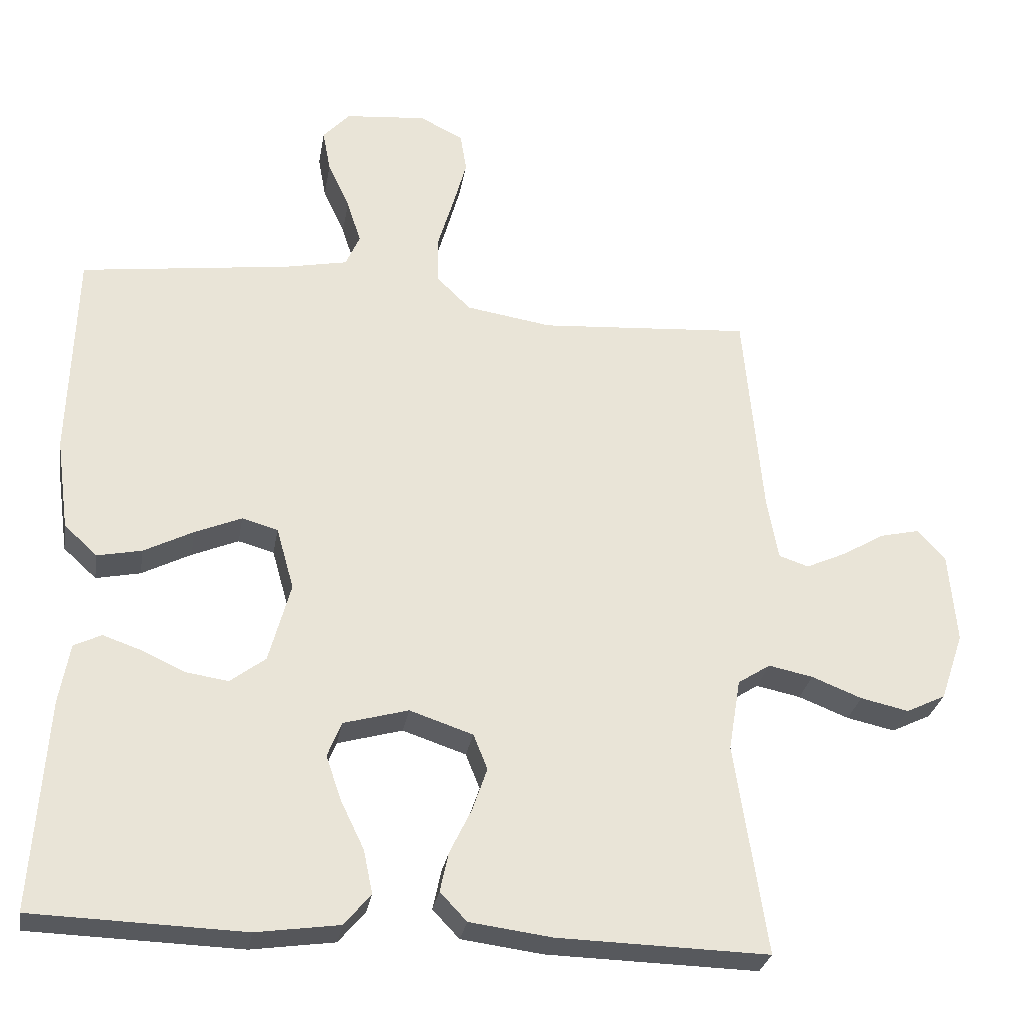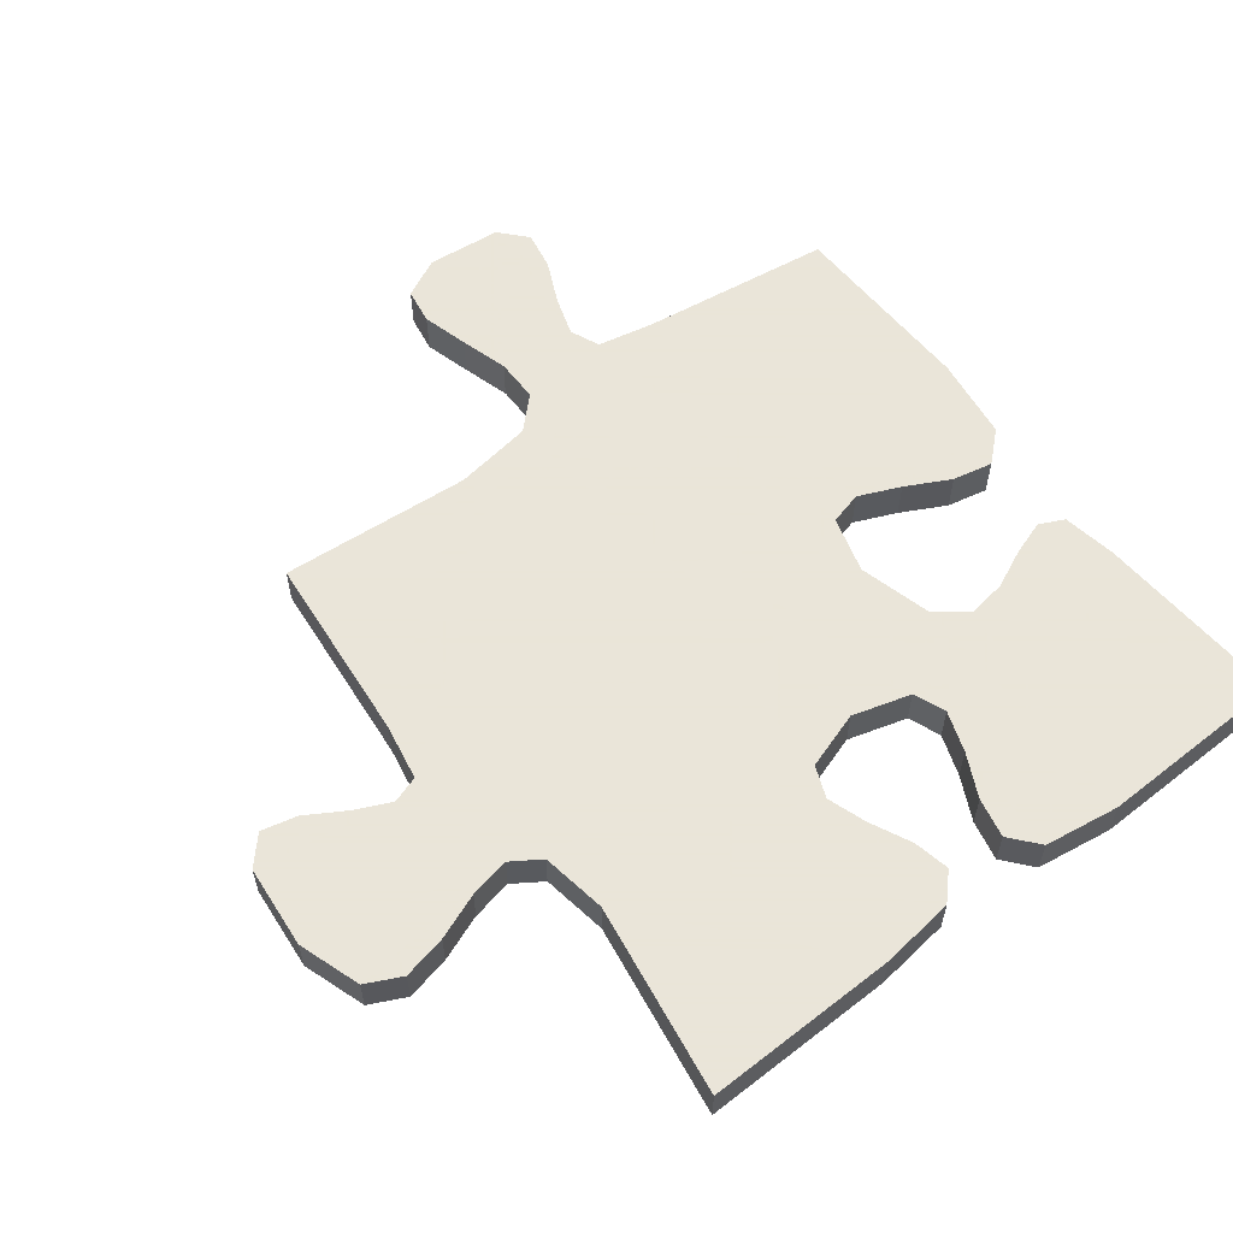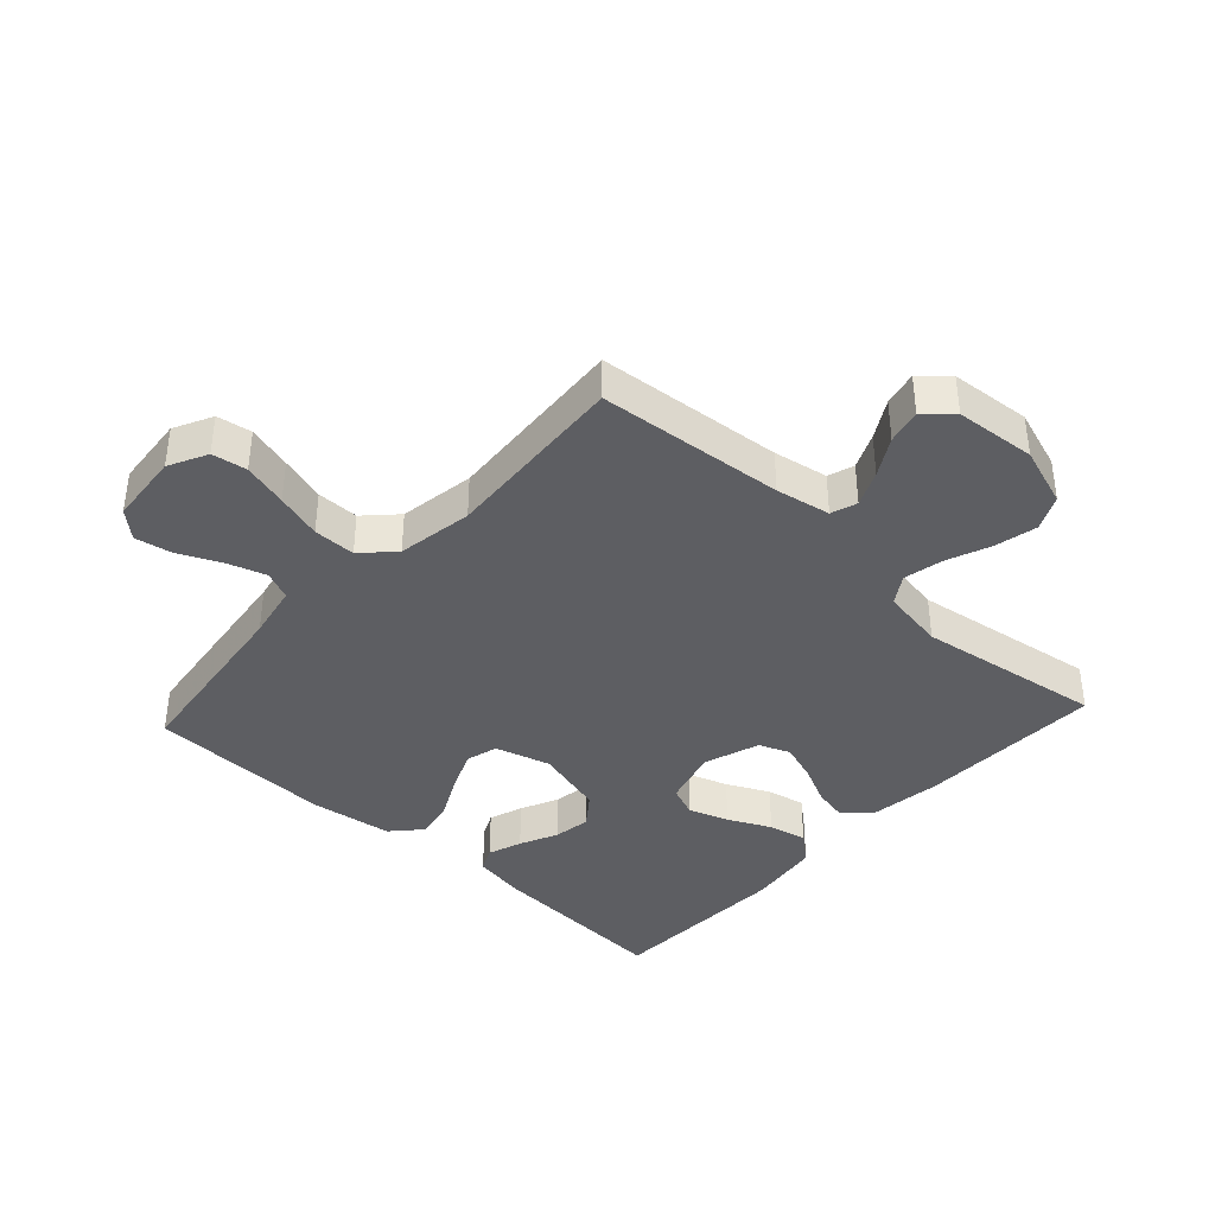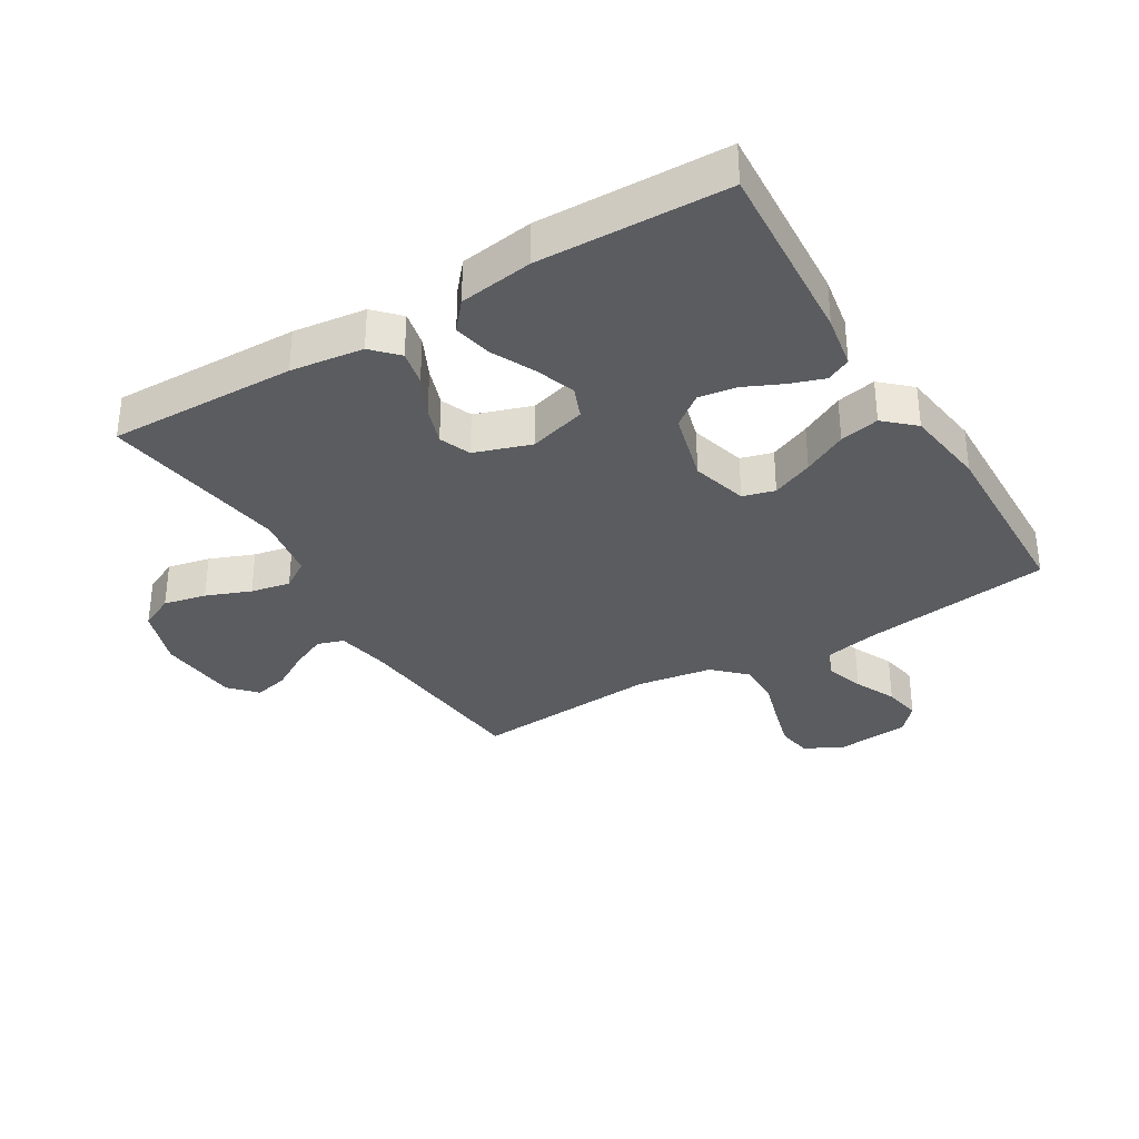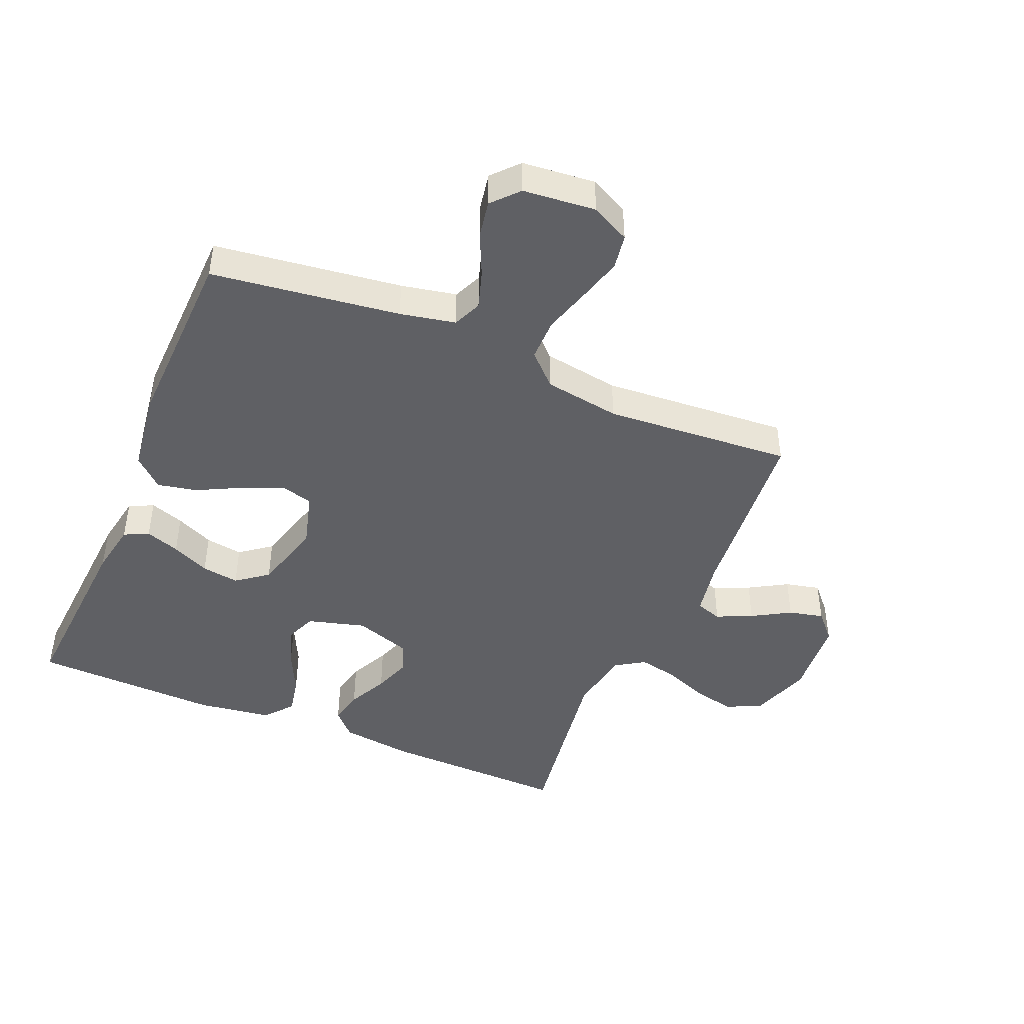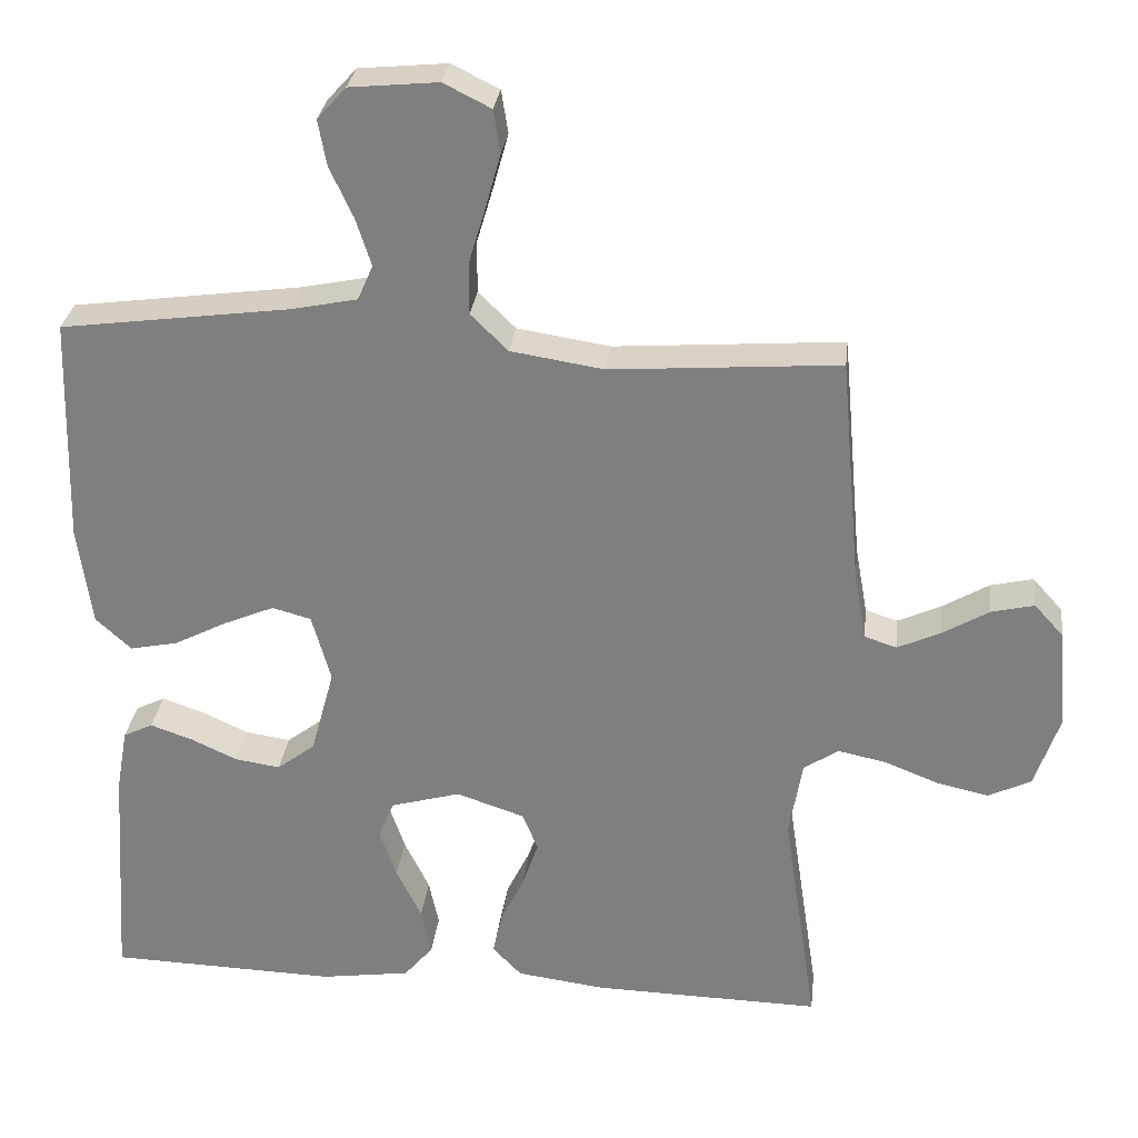
<metadata>
{"format":"obj","ext":"obj","renderer":"f3d","projection":"perspective","resolution":1024,"background":"white","views":[{"elev":-28.8,"azim":-9.6,"up":"+Z"},{"elev":58.6,"azim":142.8,"up":"+Y"},{"elev":-38.9,"azim":47.4,"up":"+Y"},{"elev":-33.9,"azim":-148.9,"up":"+Y"},{"elev":-44.7,"azim":-23.0,"up":"+Y"},{"elev":29.2,"azim":6.6,"up":"+Z"}]}
</metadata>
<code>
v -0.5 0.07 0.5
v -0.2 0.07 0.54
v -0.112 0.07 0.558
v -0.092 0.07 0.604
v -0.112 0.07 0.666
v -0.143 0.07 0.733
v -0.154 0.07 0.793
v -0.116 0.07 0.835
v 0 0.07 0.846
v 0.062 0.07 0.815
v 0.071 0.07 0.759
v 0.051 0.07 0.687
v 0.029 0.07 0.613
v 0.029 0.07 0.545
v 0.078 0.07 0.497
v 0.2 0.07 0.478
v 0.5 0.07 0.5
v 0.527 0.07 0.2
v 0.543 0.07 0.112
v 0.585 0.07 0.098
v 0.642 0.07 0.124
v 0.703 0.07 0.16
v 0.759 0.07 0.173
v 0.798 0.07 0.13
v 0.809 0.07 0
v 0.776 0.07 -0.097
v 0.72 0.07 -0.124
v 0.652 0.07 -0.109
v 0.581 0.07 -0.081
v 0.518 0.07 -0.068
v 0.472 0.07 -0.098
v 0.455 0.07 -0.2
v 0.5 0.07 -0.5
v 0.2 0.07 -0.493
v 0.084 0.07 -0.478
v 0.046 0.07 -0.438
v 0.058 0.07 -0.382
v 0.089 0.07 -0.318
v 0.11 0.07 -0.257
v 0.09 0.07 -0.207
v 0 0.07 -0.177
v -0.092 0.07 -0.203
v -0.112 0.07 -0.253
v -0.09 0.07 -0.317
v -0.057 0.07 -0.385
v -0.044 0.07 -0.447
v -0.082 0.07 -0.492
v -0.2 0.07 -0.509
v -0.5 0.07 -0.5
v -0.48 0.07 -0.2
v -0.465 0.07 -0.115
v -0.426 0.07 -0.096
v -0.371 0.07 -0.115
v -0.31 0.07 -0.143
v -0.25 0.07 -0.152
v -0.2 0.07 -0.114
v -0.169 0.07 0
v -0.194 0.07 0.089
v -0.245 0.07 0.103
v -0.311 0.07 0.075
v -0.381 0.07 0.039
v -0.444 0.07 0.026
v -0.491 0.07 0.069
v -0.509 0.07 0.2
v -0.5 0 0.5
v -0.2 0 0.54
v -0.112 0 0.558
v -0.092 0 0.604
v -0.112 0 0.666
v -0.143 0 0.733
v -0.154 0 0.793
v -0.116 0 0.835
v 0 0 0.846
v 0.062 0 0.815
v 0.071 0 0.759
v 0.051 0 0.687
v 0.029 0 0.613
v 0.029 0 0.545
v 0.078 0 0.497
v 0.2 0 0.478
v 0.5 0 0.5
v 0.527 0 0.2
v 0.543 0 0.112
v 0.585 0 0.098
v 0.642 0 0.124
v 0.703 0 0.16
v 0.759 0 0.173
v 0.798 0 0.13
v 0.809 0 0
v 0.776 0 -0.097
v 0.72 0 -0.124
v 0.652 0 -0.109
v 0.581 0 -0.081
v 0.518 0 -0.068
v 0.472 0 -0.098
v 0.455 0 -0.2
v 0.5 0 -0.5
v 0.2 0 -0.493
v 0.084 0 -0.478
v 0.046 0 -0.438
v 0.058 0 -0.382
v 0.089 0 -0.318
v 0.11 0 -0.257
v 0.09 0 -0.207
v 0 0 -0.177
v -0.092 0 -0.203
v -0.112 0 -0.253
v -0.09 0 -0.317
v -0.057 0 -0.385
v -0.044 0 -0.447
v -0.082 0 -0.492
v -0.2 0 -0.509
v -0.5 0 -0.5
v -0.48 0 -0.2
v -0.465 0 -0.115
v -0.426 0 -0.096
v -0.371 0 -0.115
v -0.31 0 -0.143
v -0.25 0 -0.152
v -0.2 0 -0.114
v -0.169 0 0
v -0.194 0 0.089
v -0.245 0 0.103
v -0.311 0 0.075
v -0.381 0 0.039
v -0.444 0 0.026
v -0.491 0 0.069
v -0.509 0 0.2
f 63 64 1 2
f 60 61 62 63
f 59 60 63 2
f 58 59 2 3
f 57 58 3 4
f 51 52 53 54
f 49 50 51 54
f 49 54 55
f 48 49 55 56
f 44 45 46 47
f 43 44 47 48
f 35 36 37 38
f 35 38 39
f 32 33 34 35
f 31 32 35 39
f 30 31 39 40
f 26 27 28 29
f 26 29 30
f 25 26 30
f 24 25 30
f 21 22 23 24
f 20 21 24 30
f 19 20 30 40
f 16 17 18
f 15 16 18 19
f 10 11 12 13
f 8 9 10 13
f 8 13 14
f 5 6 7 8
f 4 5 8 14
f 57 4 14 15
f 43 48 56 57
f 42 43 57 15
f 15 19 40 41
f 15 41 42
f 66 65 128 127
f 127 126 125 124
f 66 127 124 123
f 67 66 123 122
f 68 67 122 121
f 118 117 116 115
f 118 115 114 113
f 119 118 113
f 120 119 113 112
f 111 110 109 108
f 112 111 108 107
f 102 101 100 99
f 103 102 99
f 99 98 97 96
f 103 99 96 95
f 104 103 95 94
f 93 92 91 90
f 94 93 90
f 94 90 89
f 94 89 88
f 88 87 86 85
f 94 88 85 84
f 104 94 84 83
f 82 81 80
f 83 82 80 79
f 77 76 75 74
f 77 74 73 72
f 78 77 72
f 72 71 70 69
f 78 72 69 68
f 79 78 68 121
f 121 120 112 107
f 79 121 107 106
f 105 104 83 79
f 106 105 79
f 1 65 66 2
f 2 66 67 3
f 3 67 68 4
f 4 68 69 5
f 5 69 70 6
f 6 70 71 7
f 7 71 72 8
f 8 72 73 9
f 9 73 74 10
f 10 74 75 11
f 11 75 76 12
f 12 76 77 13
f 13 77 78 14
f 14 78 79 15
f 15 79 80 16
f 16 80 81 17
f 17 81 82 18
f 18 82 83 19
f 19 83 84 20
f 20 84 85 21
f 21 85 86 22
f 22 86 87 23
f 23 87 88 24
f 24 88 89 25
f 25 89 90 26
f 26 90 91 27
f 27 91 92 28
f 28 92 93 29
f 29 93 94 30
f 30 94 95 31
f 31 95 96 32
f 32 96 97 33
f 33 97 98 34
f 34 98 99 35
f 35 99 100 36
f 36 100 101 37
f 37 101 102 38
f 38 102 103 39
f 39 103 104 40
f 40 104 105 41
f 41 105 106 42
f 42 106 107 43
f 43 107 108 44
f 44 108 109 45
f 45 109 110 46
f 46 110 111 47
f 47 111 112 48
f 48 112 113 49
f 49 113 114 50
f 50 114 115 51
f 51 115 116 52
f 52 116 117 53
f 53 117 118 54
f 54 118 119 55
f 55 119 120 56
f 56 120 121 57
f 57 121 122 58
f 58 122 123 59
f 59 123 124 60
f 60 124 125 61
f 61 125 126 62
f 62 126 127 63
f 63 127 128 64
f 64 128 65 1

</code>
